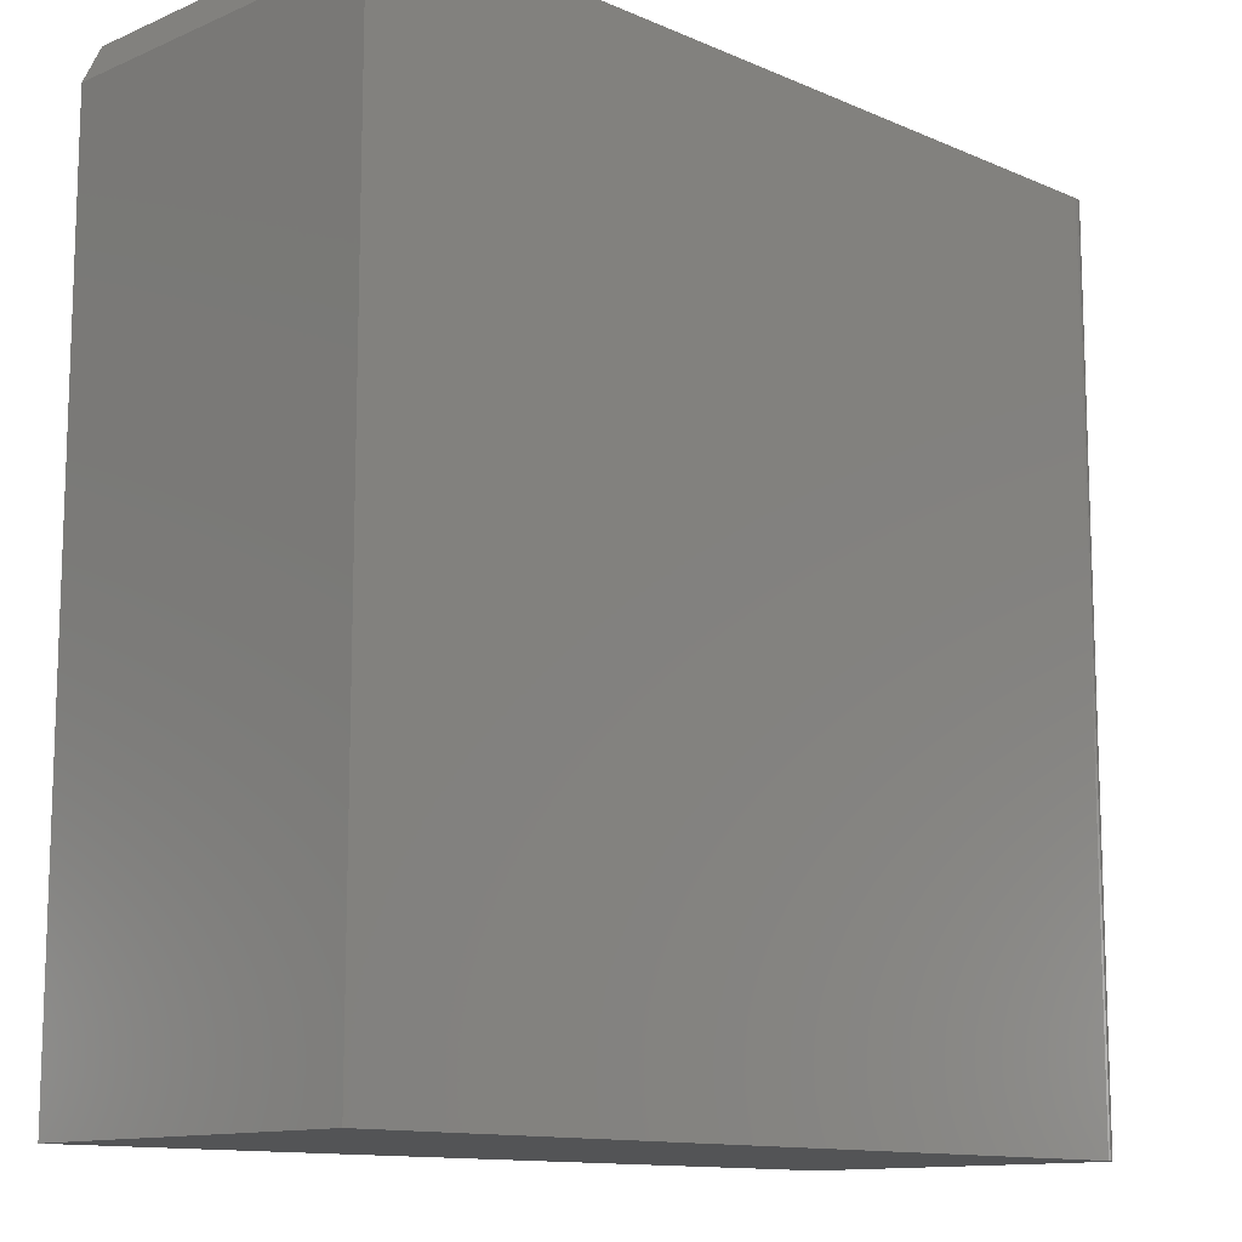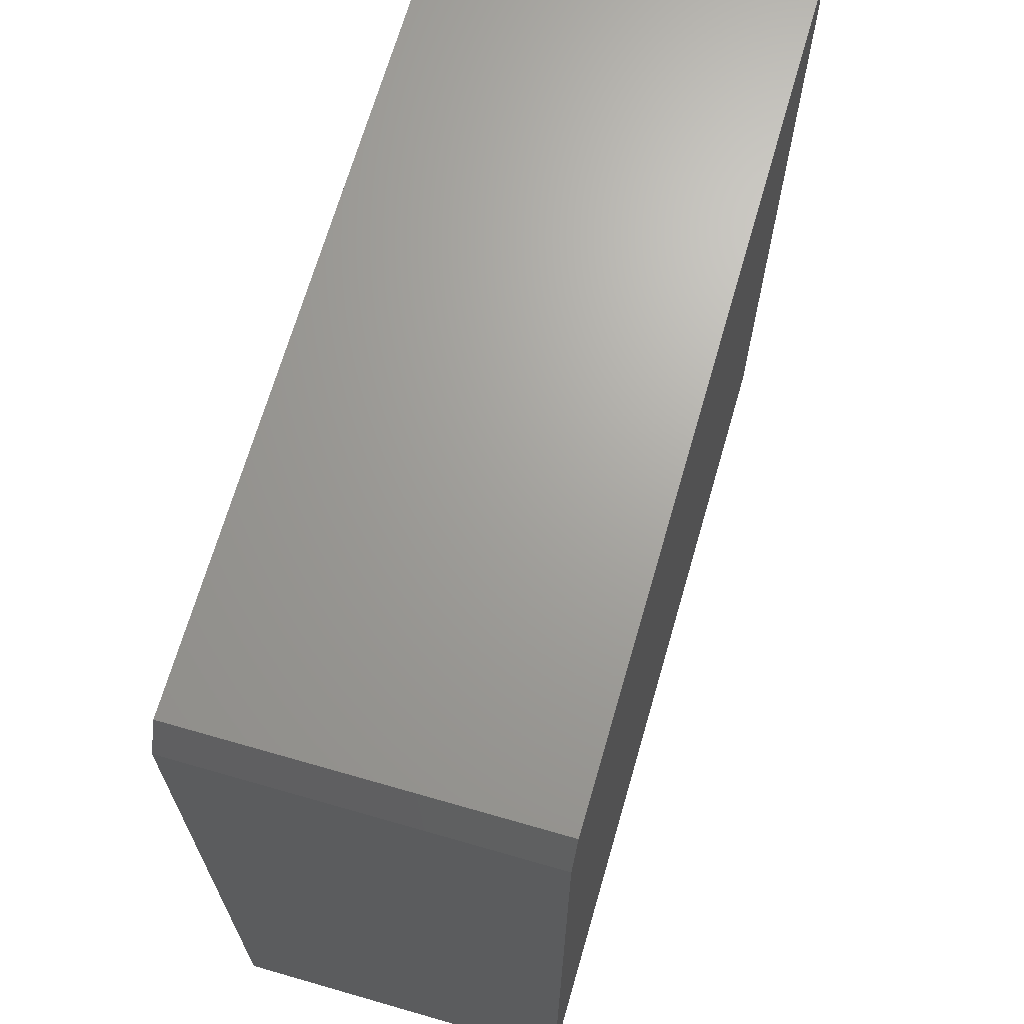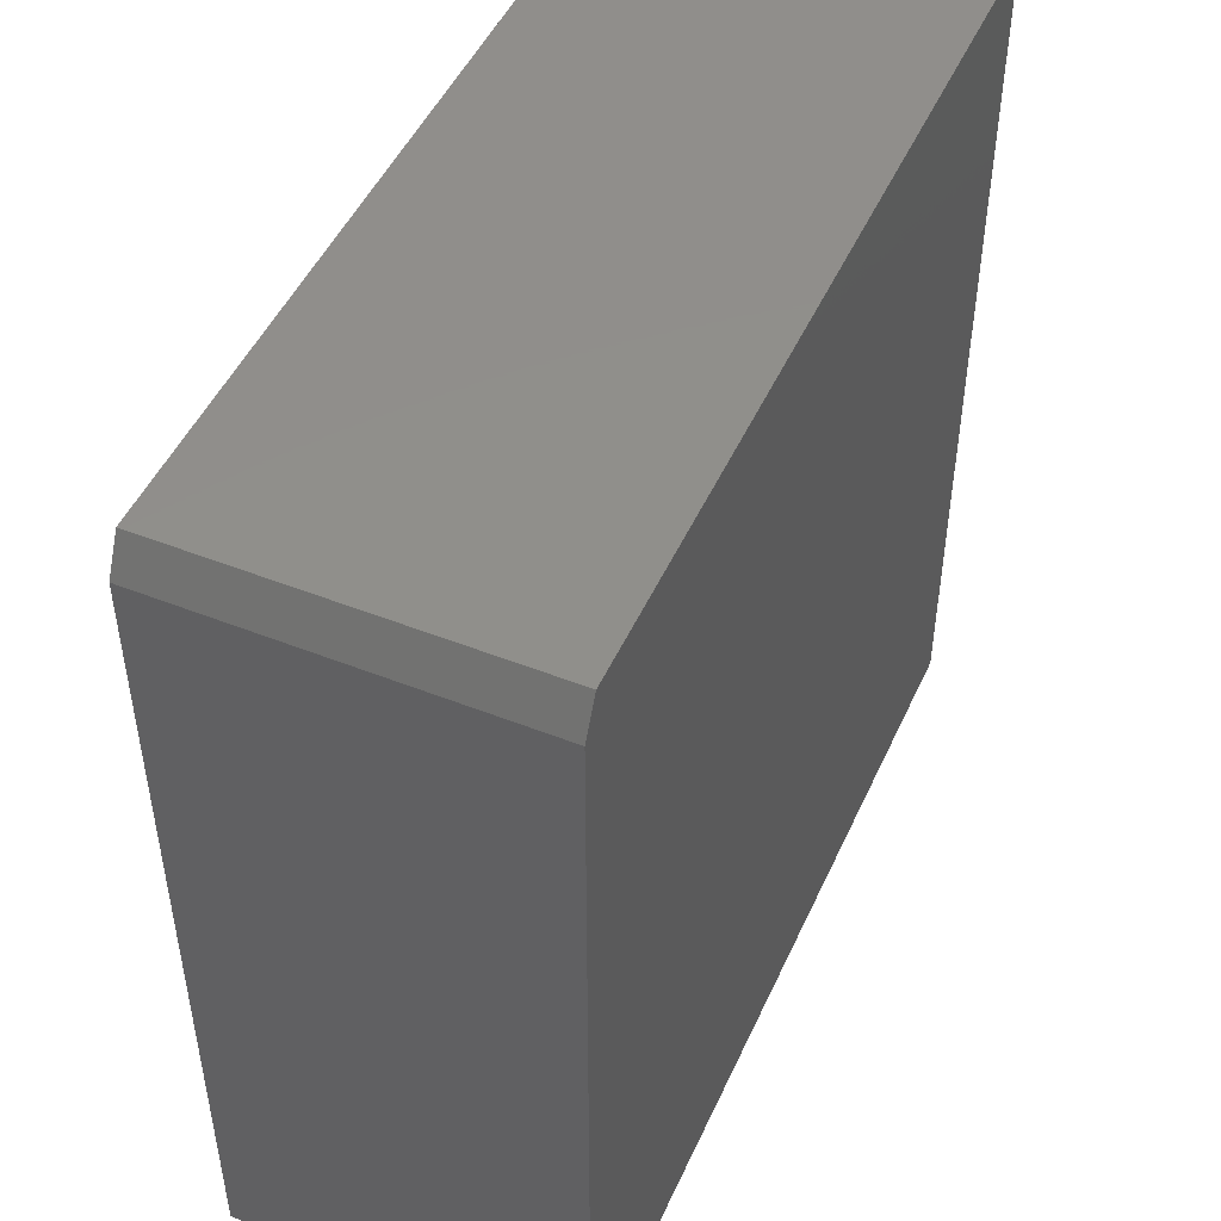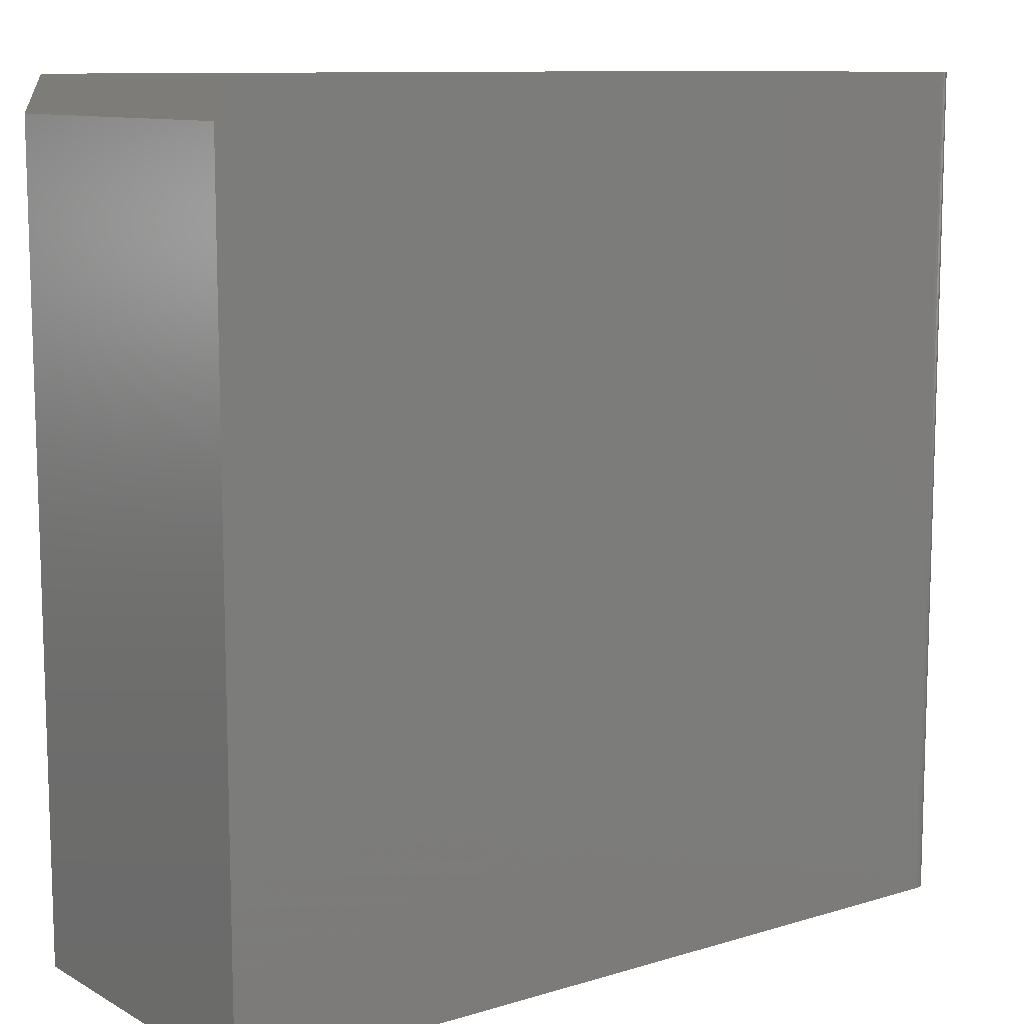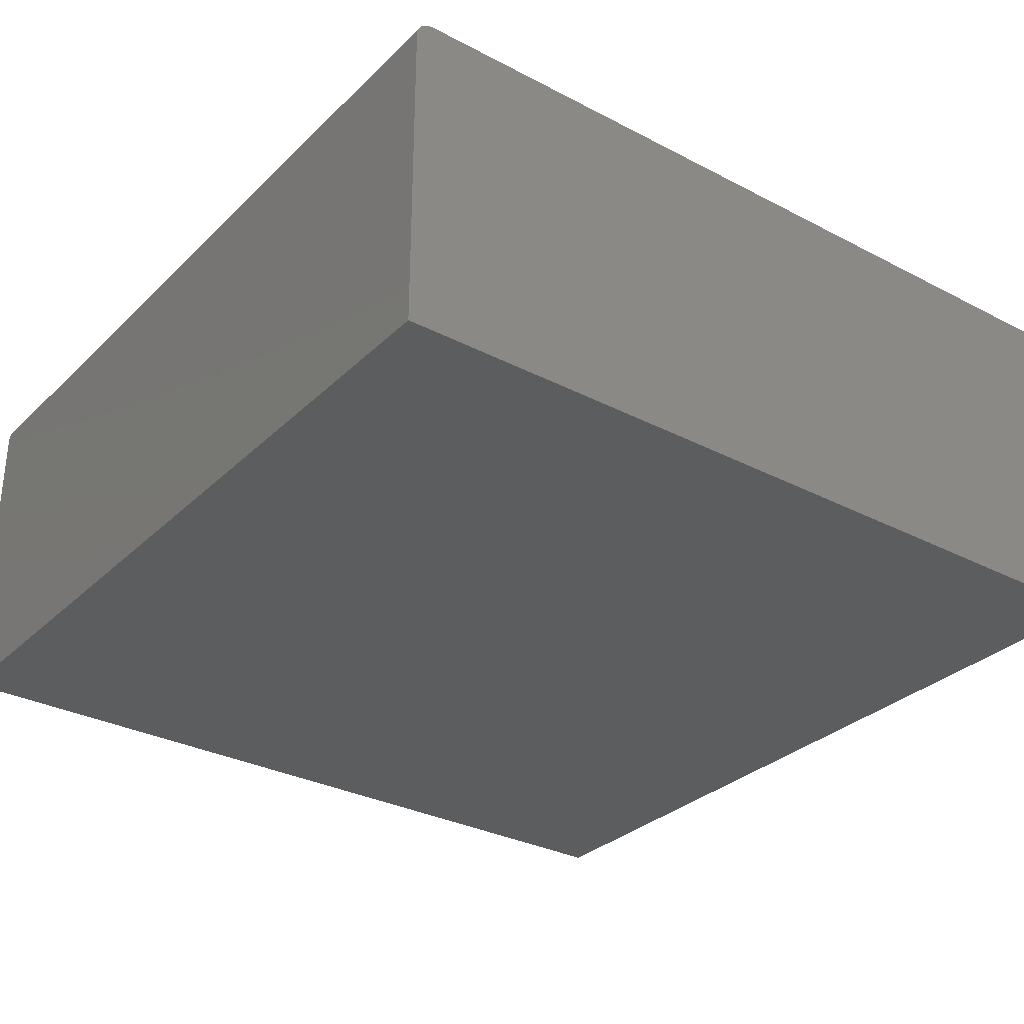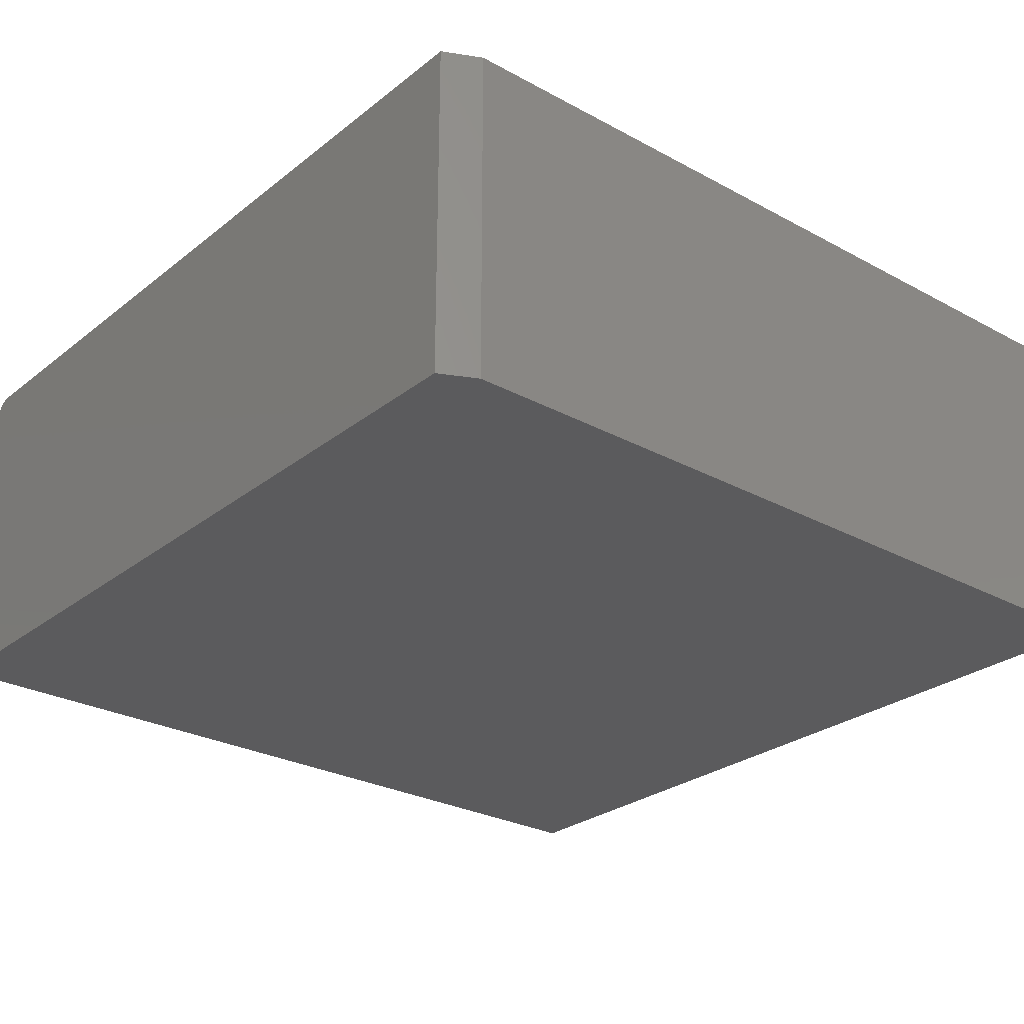
<metadata>
{"format":"stl","ext":"stl","renderer":"f3d","projection":"perspective","resolution":1024,"background":"white","views":[{"elev":-12.3,"azim":134.8,"up":"+Z"},{"elev":68.0,"azim":106.1,"up":"+Z"},{"elev":48.5,"azim":113.8,"up":"+Z"},{"elev":10.5,"azim":143.1,"up":"+Z"},{"elev":-31.0,"azim":-36.7,"up":"+Y"},{"elev":-27.2,"azim":50.1,"up":"+Y"}]}
</metadata>
<code>
# stl→obj: 26 verts, 48 faces
v 0.01562 0.3 0.75
v 0.01258 0.2997 0.75
v 0.009646 0.2988 0.75
v 0.7344 0.3 0.75
v 0.006944 0.2974 0.75
v 0.004576 0.2954 0.75
v 0.002633 0.2931 0.75
v 0.001189 0.2904 0.75
v 0.0003002 0.2874 0.75
v 0 0.2844 0.75
v 0 0 0.75
v 0.7344 0 0.75
v 0.75 0.3 0
v 0.01562 0.3 0
v 0.75 0.3 0.7188
v 0.009646 0.2988 0
v 0.01258 0.2997 0
v 0.75 0 0
v 0 0 0
v 0 0.2844 0
v 0.0003002 0.2874 0
v 0.001189 0.2904 0
v 0.002633 0.2931 0
v 0.004576 0.2954 0
v 0.006944 0.2974 0
v 0.75 0 0.7188
f 1 2 3
f 4 1 3
f 4 3 5
f 4 5 6
f 4 6 7
f 4 7 8
f 4 8 9
f 4 9 10
f 4 10 11
f 4 11 12
f 13 14 15
f 15 14 1
f 15 1 4
f 16 17 14
f 13 18 19
f 13 19 20
f 13 20 21
f 13 21 22
f 13 22 23
f 13 23 24
f 13 24 25
f 13 25 16
f 13 16 14
f 20 19 10
f 10 19 11
f 20 10 21
f 21 10 9
f 21 9 22
f 22 9 8
f 22 8 23
f 23 8 7
f 23 7 24
f 24 7 6
f 24 6 25
f 25 6 5
f 25 5 16
f 16 5 3
f 16 3 17
f 17 3 2
f 17 2 14
f 14 2 1
f 18 13 26
f 26 13 15
f 19 18 11
f 11 18 26
f 11 26 12
f 4 12 15
f 15 12 26

</code>
